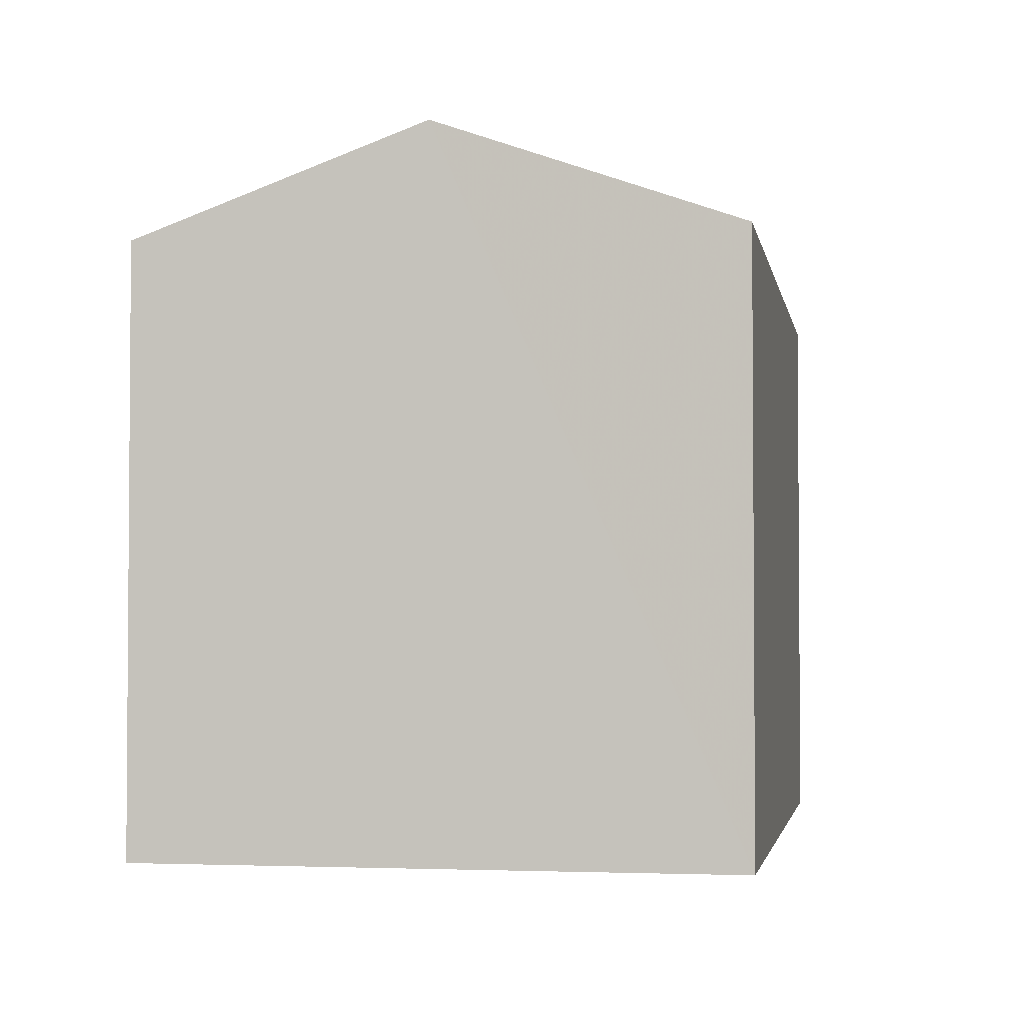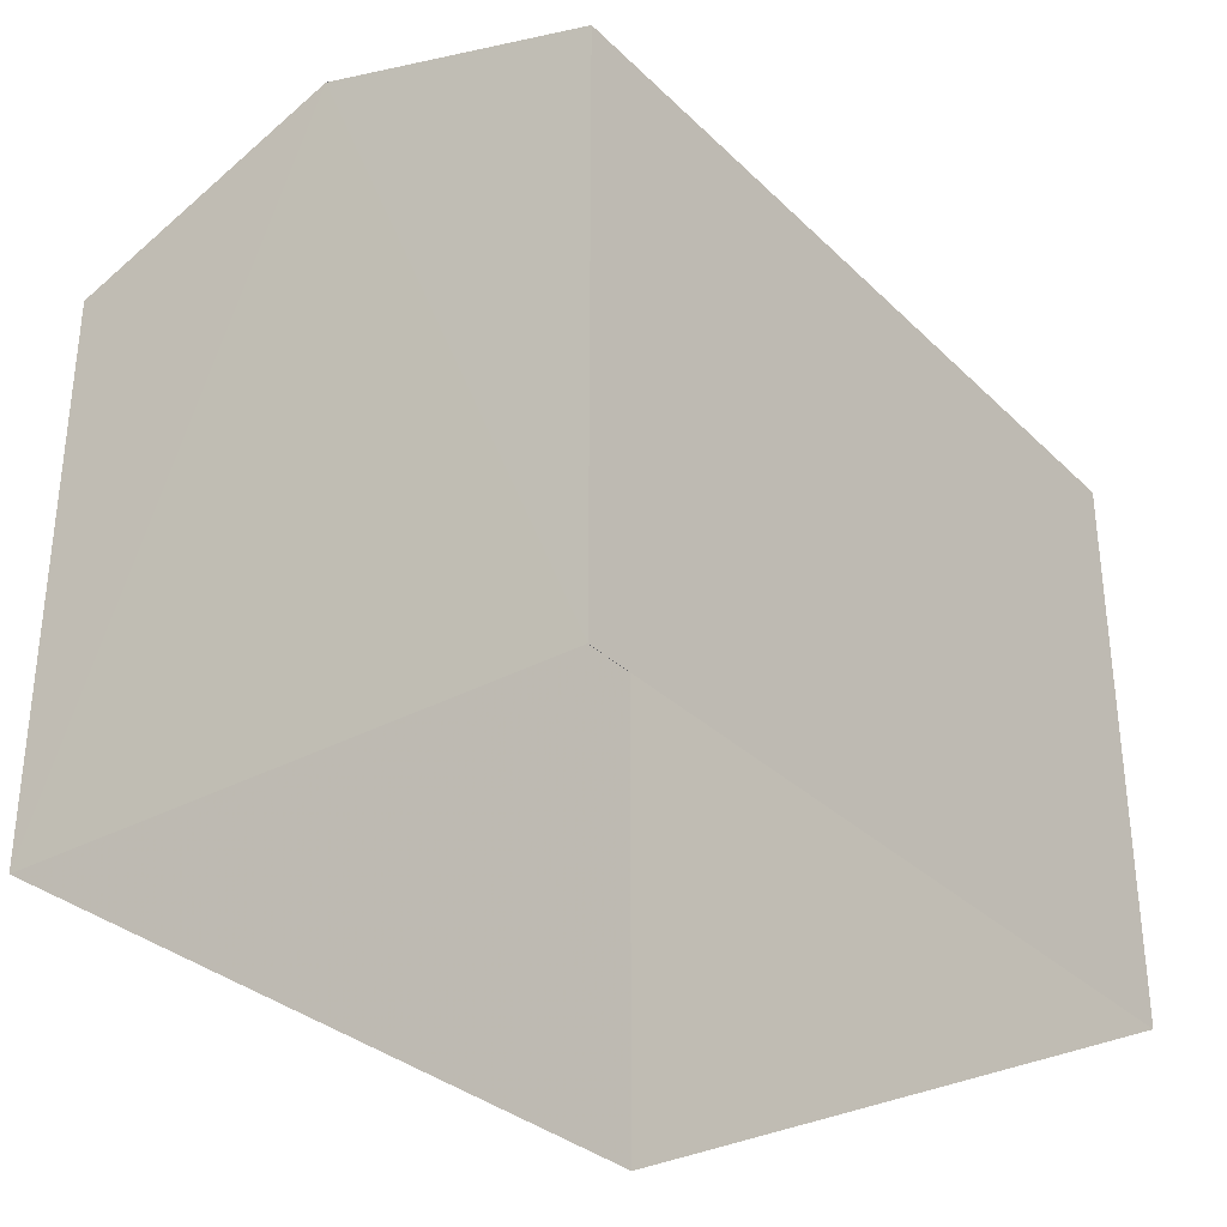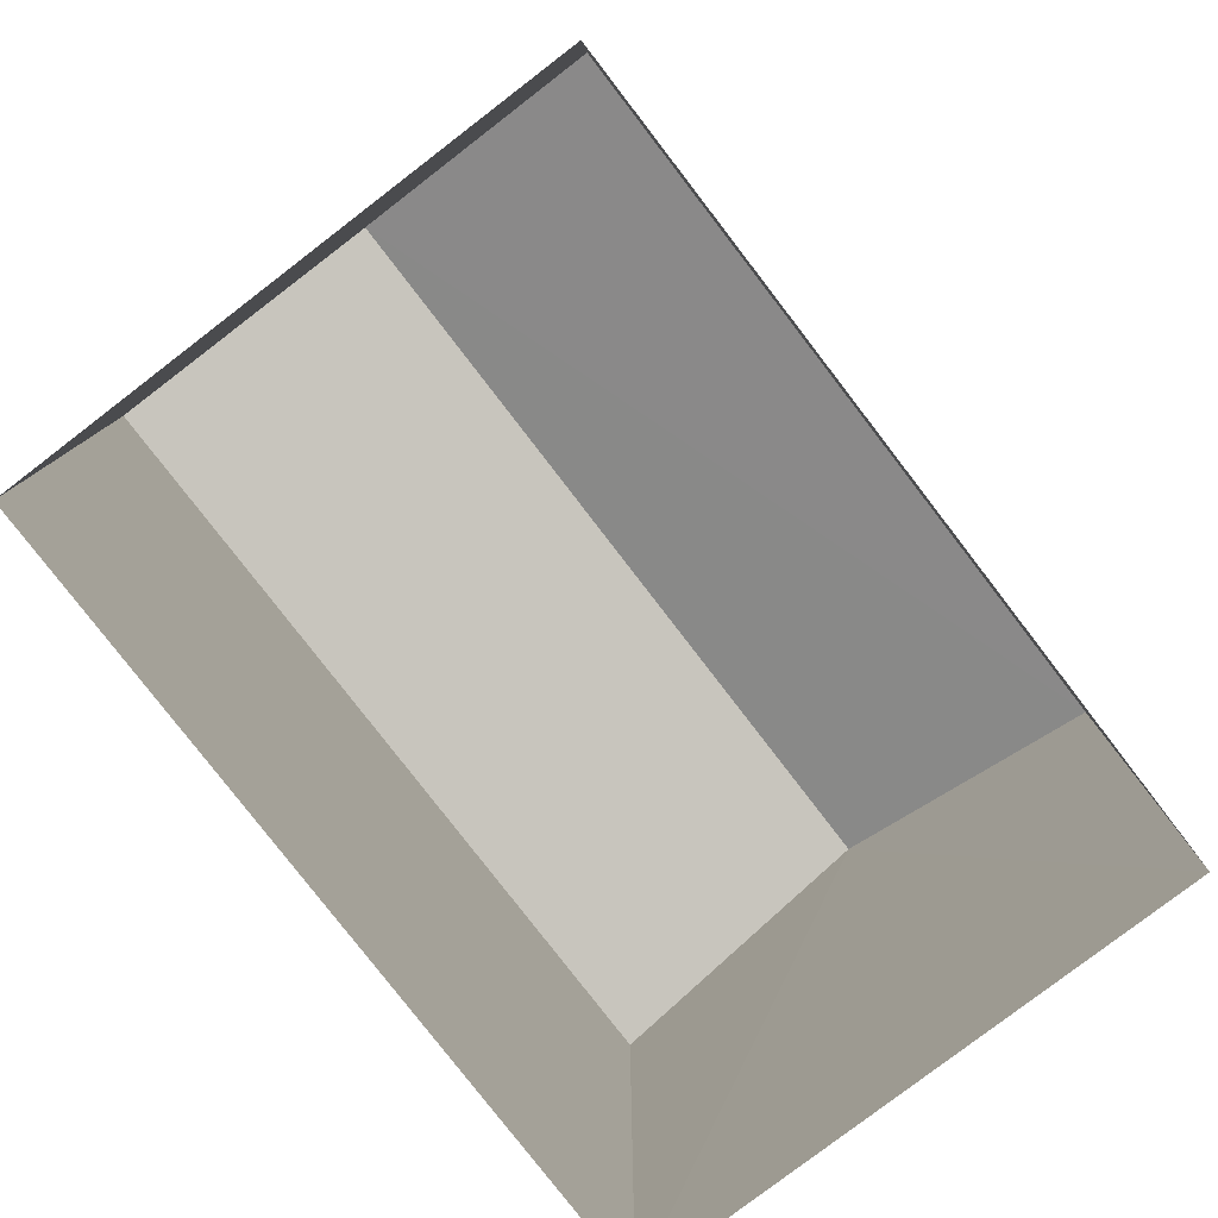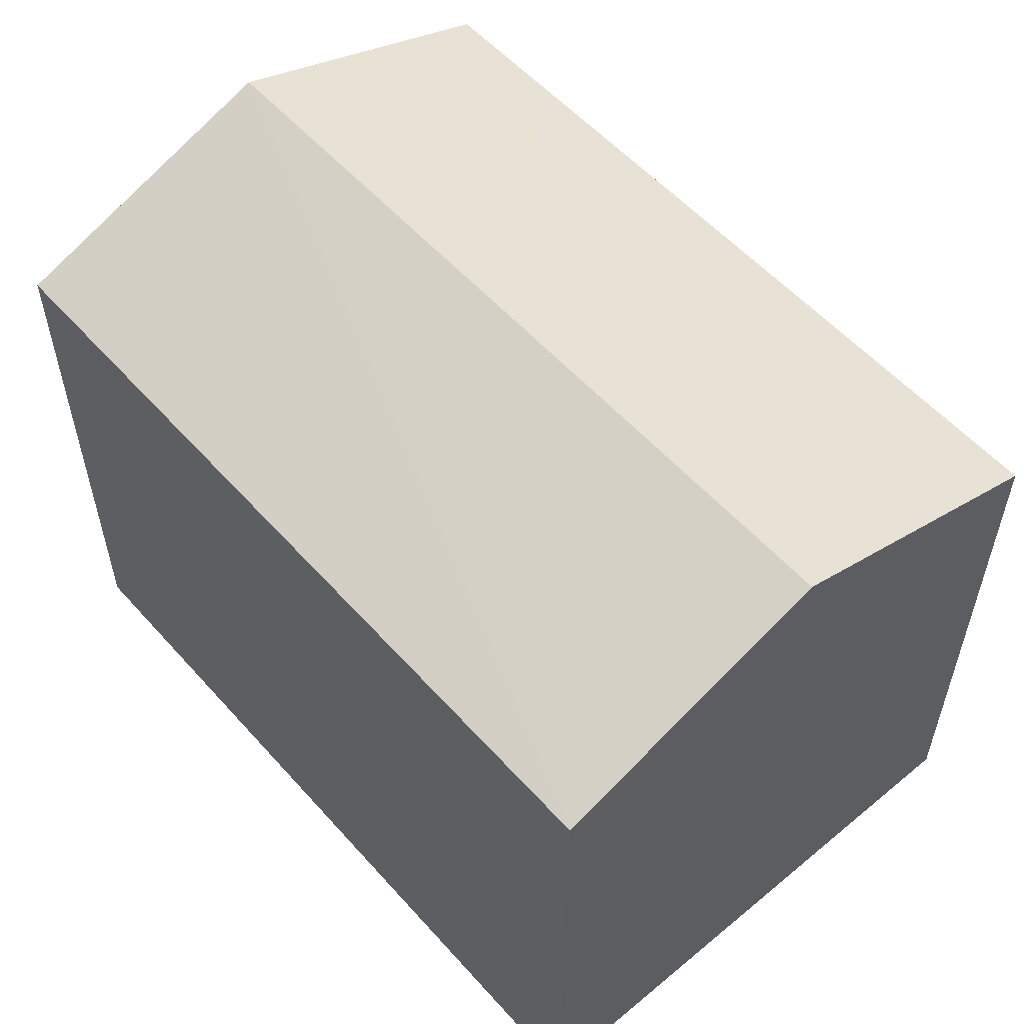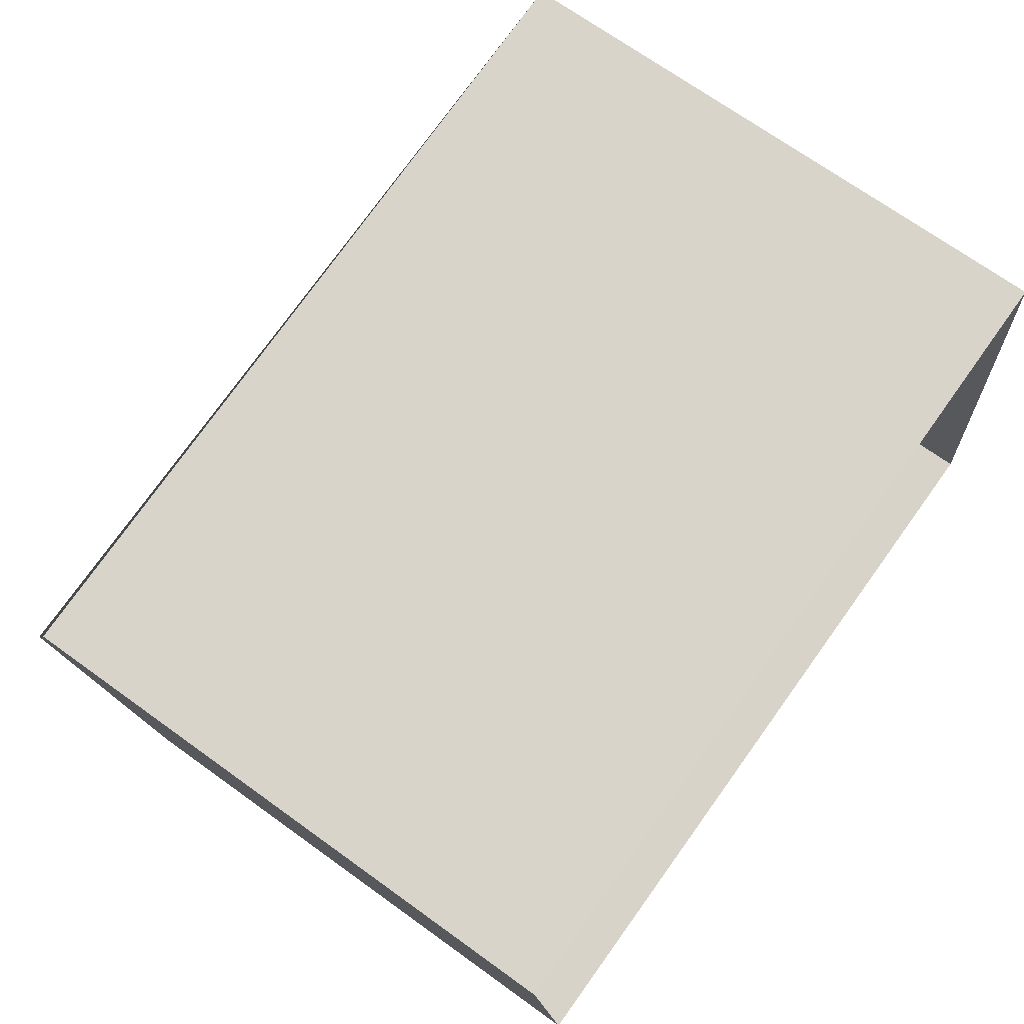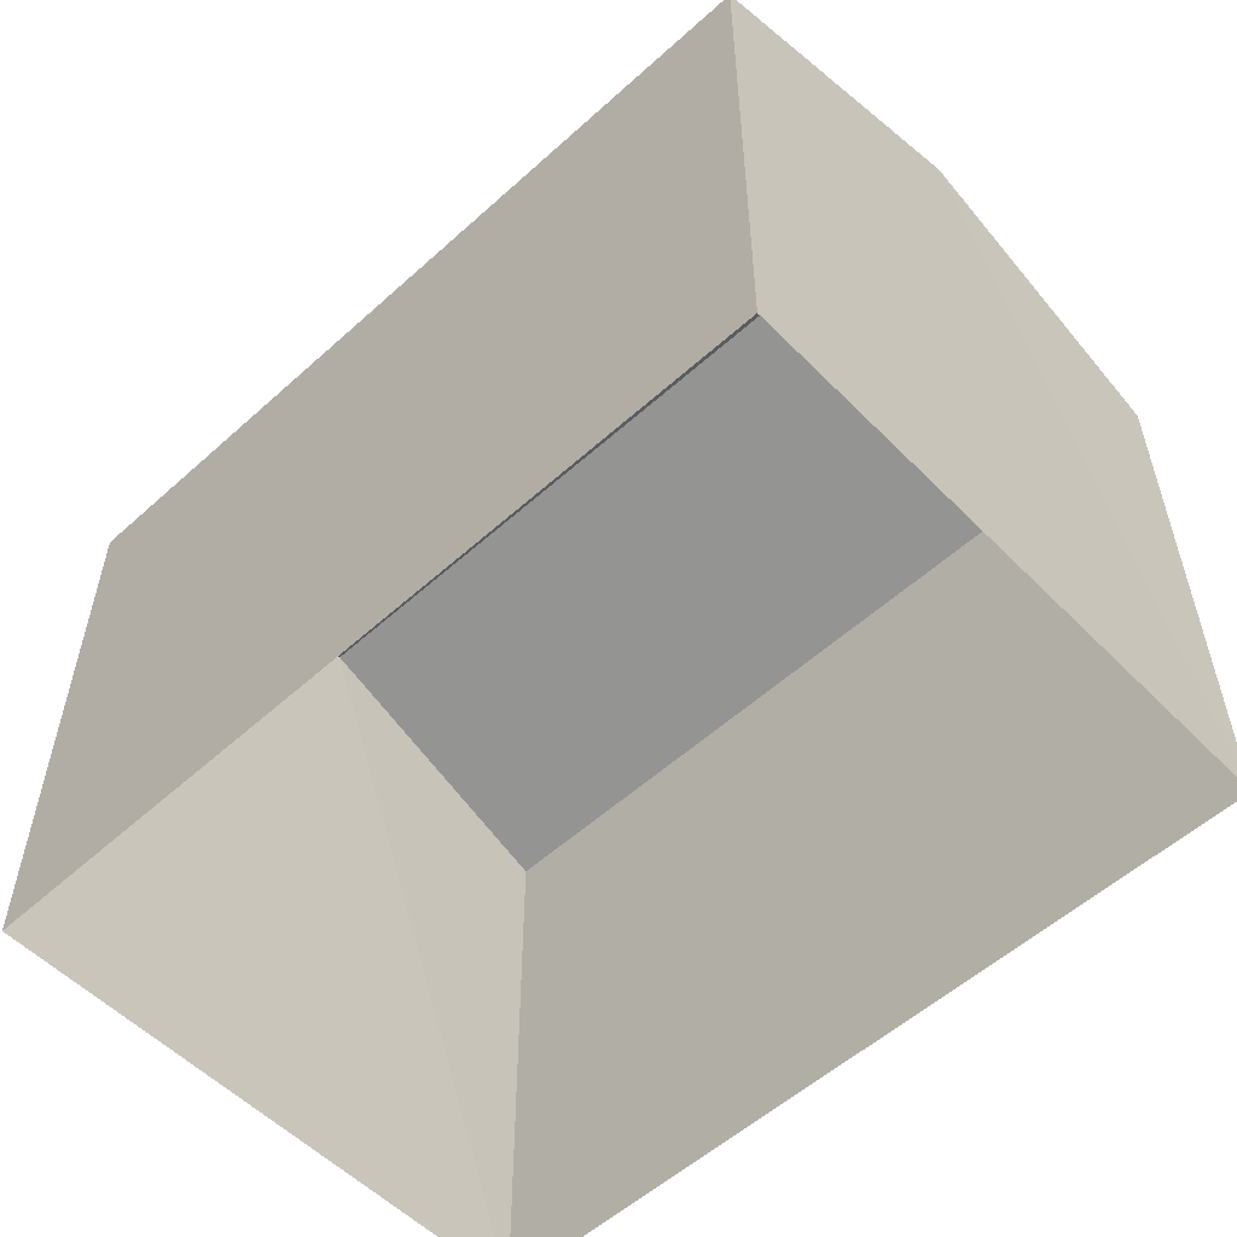
<metadata>
{"format":"obj","ext":"obj","renderer":"f3d","projection":"perspective","resolution":1024,"background":"white","views":[{"elev":-2.7,"azim":94.4,"up":"+Z"},{"elev":-32.2,"azim":121.6,"up":"+Z"},{"elev":-79.5,"azim":-58.0,"up":"+Z"},{"elev":55.7,"azim":43.4,"up":"+Z"},{"elev":69.9,"azim":125.9,"up":"+Y"},{"elev":-55.4,"azim":-142.2,"up":"+Z"}]}
</metadata>
<code>
v -3.719e+05 -1.056e+05 25.27
v -3.72e+05 -1.056e+05 25.27
v -3.719e+05 -1.056e+05 25.27
v -3.72e+05 -1.056e+05 25.27
v -3.72e+05 -1.056e+05 33.15
v -3.719e+05 -1.056e+05 31.95
v -3.719e+05 -1.056e+05 33.15
v -3.72e+05 -1.056e+05 31.95
v -3.72e+05 -1.056e+05 31.95
v -3.719e+05 -1.056e+05 31.95
f 1 2 3
f 1 4 2
f 5 6 7
f 5 8 6
f 7 9 5
f 7 10 9
f 6 1 7
f 1 3 7
f 3 10 7
f 8 4 1
f 6 8 1
f 9 2 5
f 2 4 5
f 4 8 5
f 9 3 2
f 9 10 3

</code>
